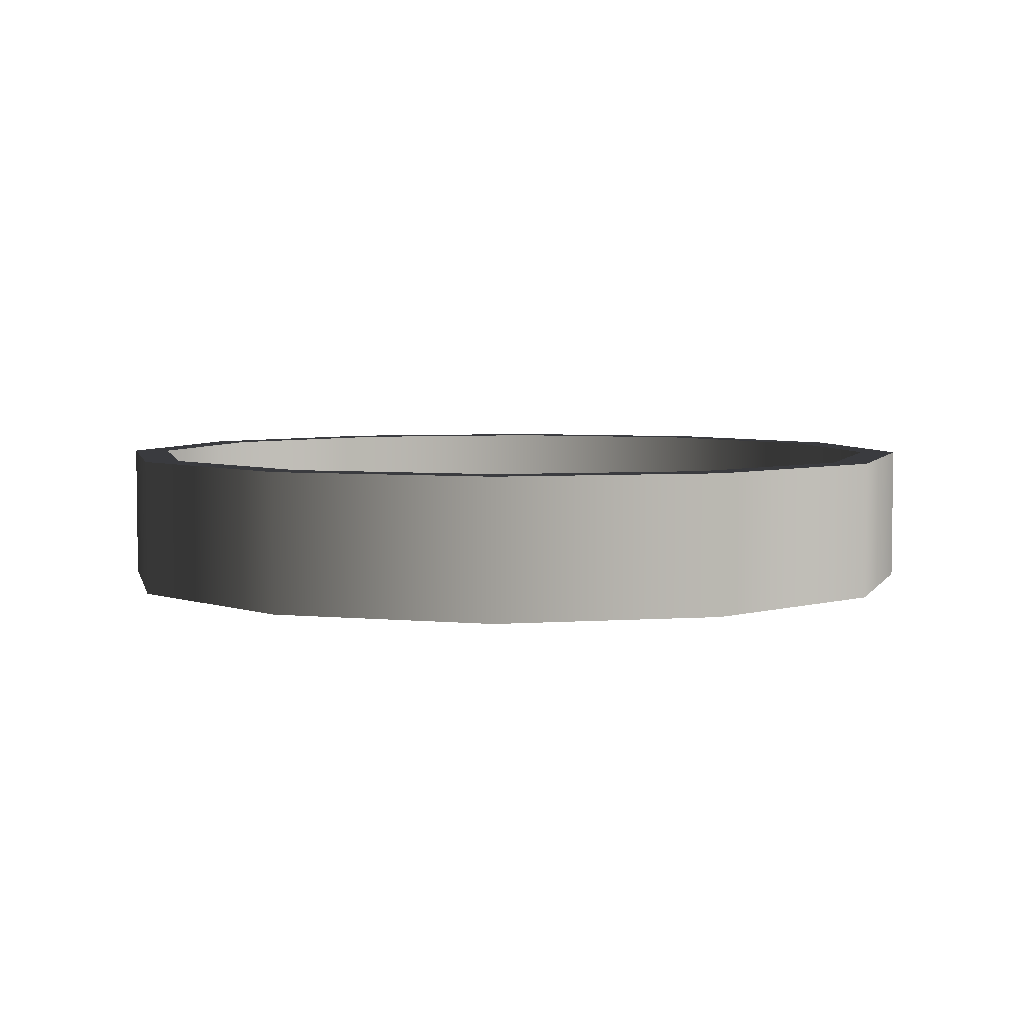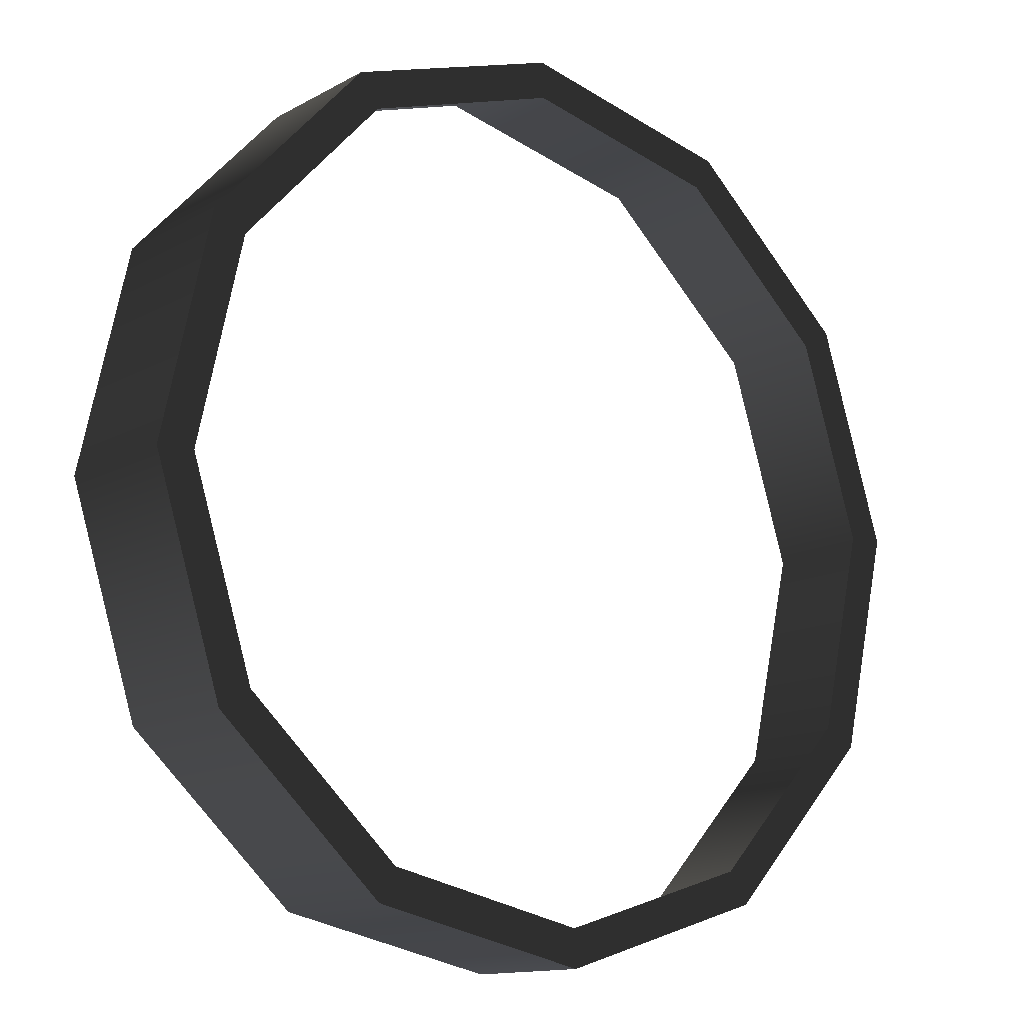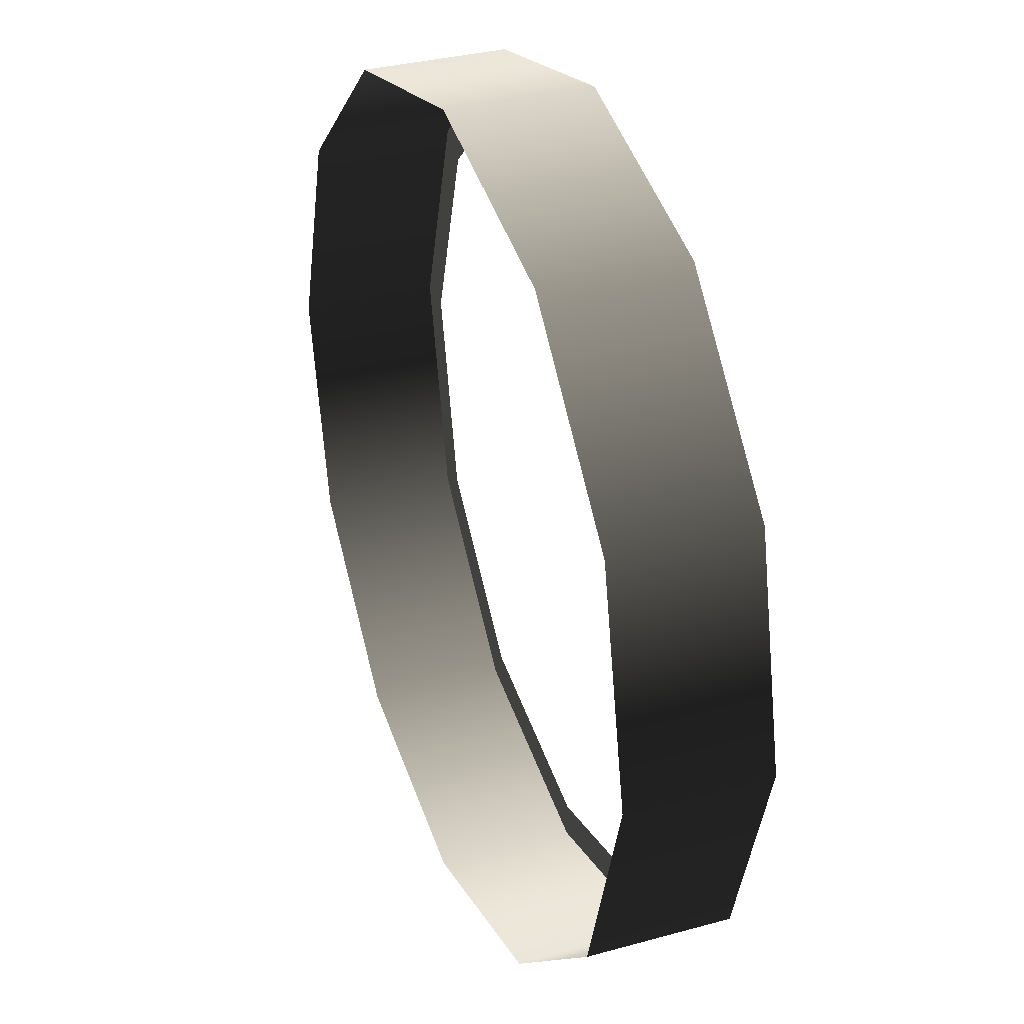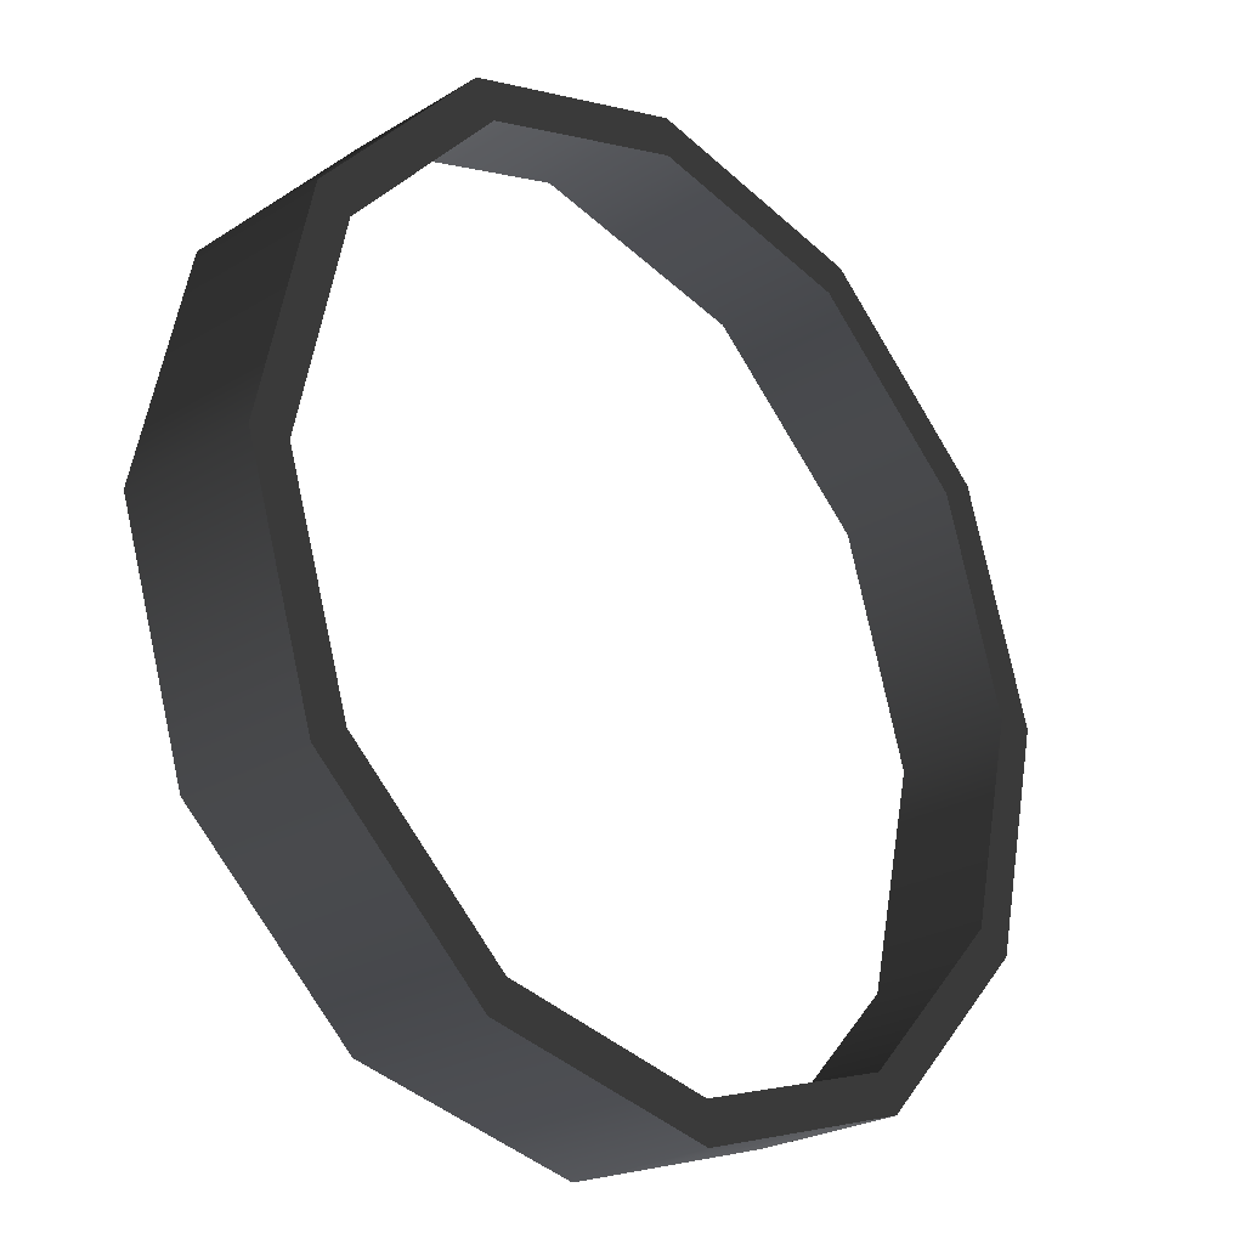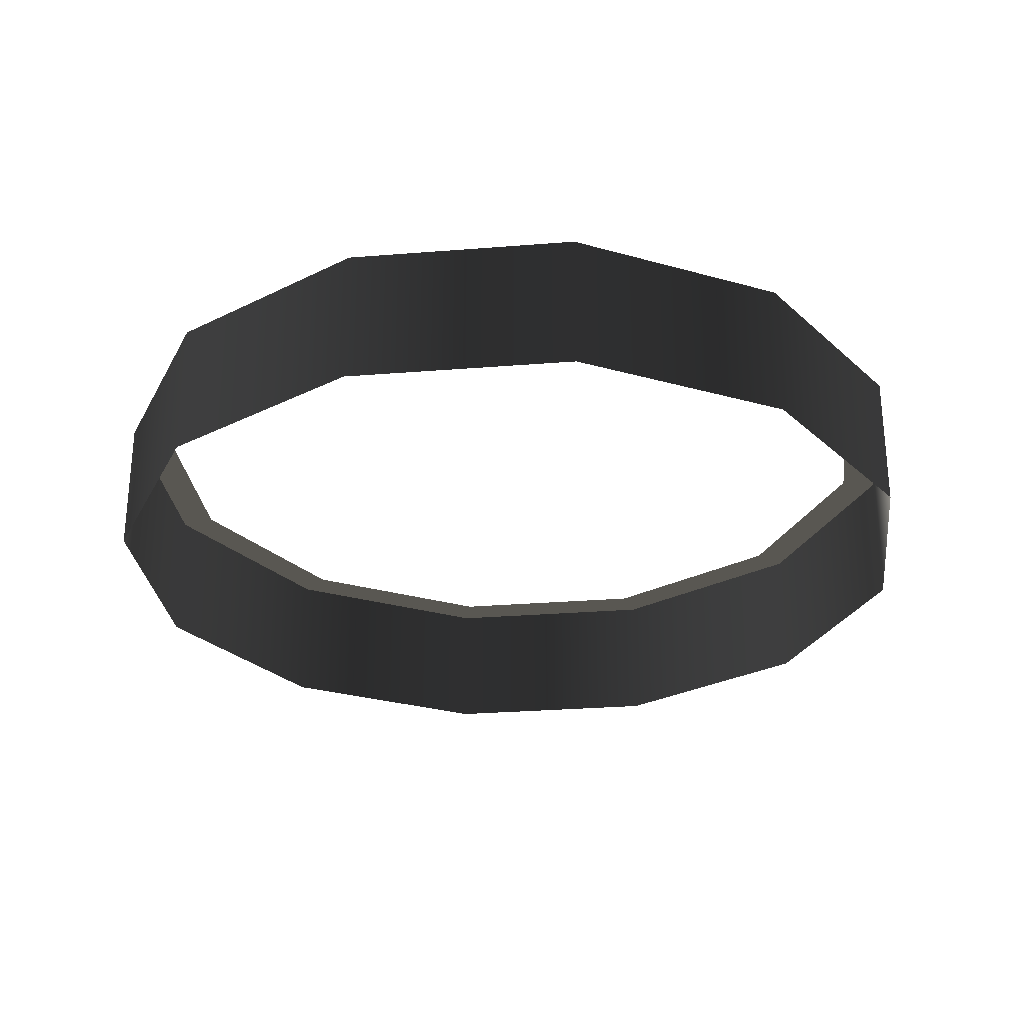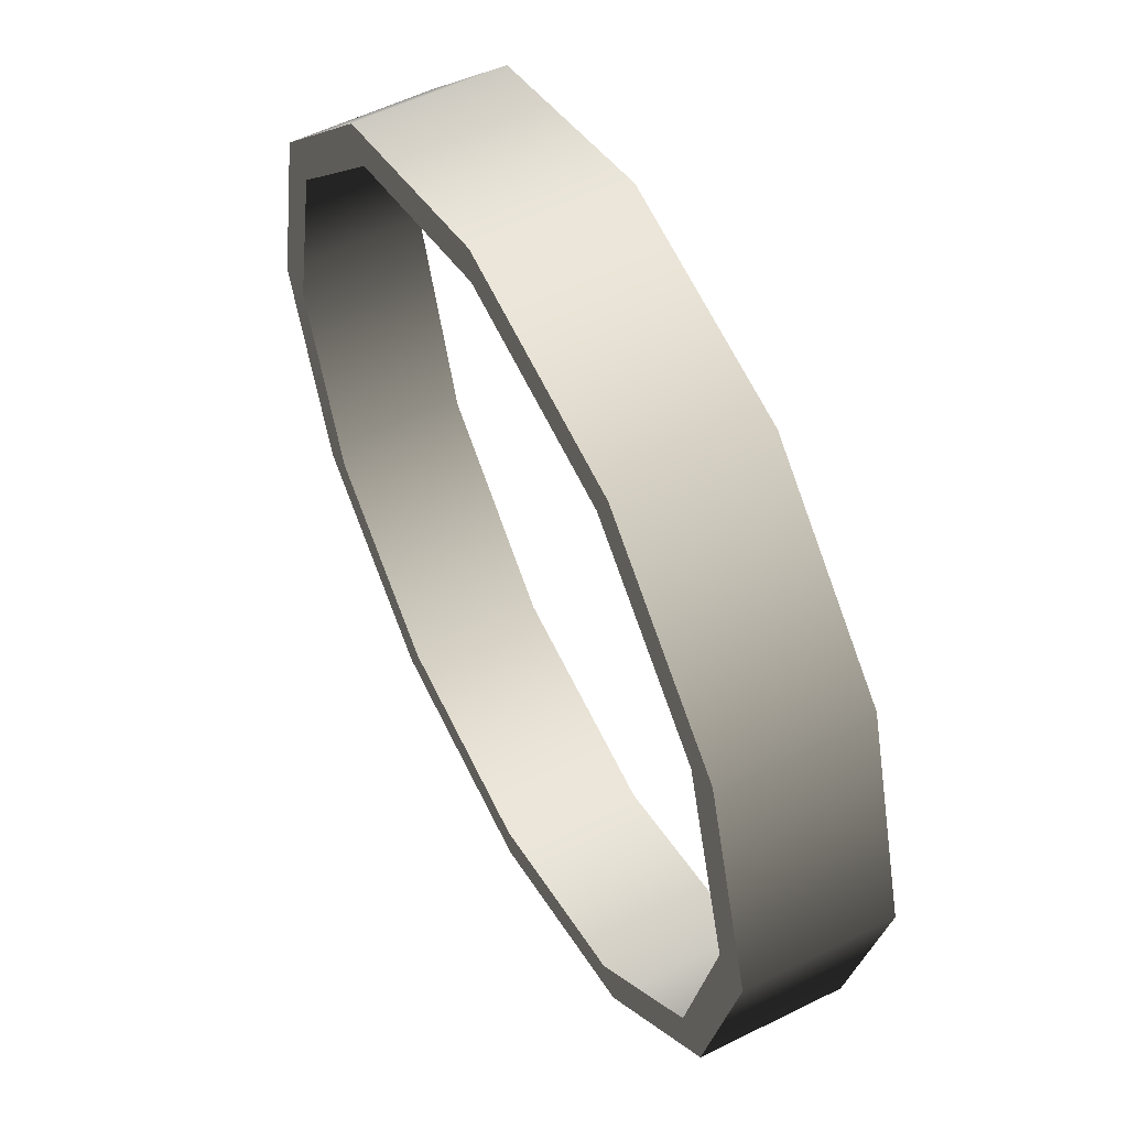
<metadata>
{"format":"obj","ext":"obj","renderer":"f3d","projection":"perspective","resolution":1024,"background":"white","views":[{"elev":4.8,"azim":154.7,"up":"+Z"},{"elev":-13.1,"azim":-38.7,"up":"+Y"},{"elev":32.7,"azim":-111.0,"up":"+Y"},{"elev":-25.0,"azim":-45.6,"up":"+Y"},{"elev":-28.4,"azim":84.3,"up":"+Z"},{"elev":55.5,"azim":62.4,"up":"+Y"}]}
</metadata>
<code>
o #ID517
v 0.006367 0.01662 0.1529
v -0.001921 0.01847 0.1582
v 0.006367 0.01662 0.1582
v -0.001921 0.01847 0.1529
v -0.01002 0.01593 0.1582
v -0.01002 0.01593 0.1529
v 0.01262 0.01087 0.1582
v 0.01379 0.002709 0.1582
v 0.01516 0.002767 0.1582
v 0.01146 0.01013 0.1582
v 0.006367 0.01662 0.1582
v 0.005731 0.0154 0.1582
v -0.001921 0.01847 0.1582
v -0.001863 0.0171 0.1582
v -0.009288 0.01477 0.1582
v -0.01002 0.01593 0.1582
v -0.01456 0.009044 0.1582
v -0.01577 0.00968 0.1582
v -0.01625 0.00145 0.1582
v -0.01762 0.001393 0.1582
v 0.0133 -0.005521 0.1582
v 0.01209 -0.004885 0.1582
v 0.007556 -0.01177 0.1582
v 0.006821 -0.01061 0.1582
v -0.000547 -0.01431 0.1582
v -0.000604 -0.01294 0.1582
v -0.008834 -0.01246 0.1582
v -0.008198 -0.01124 0.1582
v -0.01393 -0.005975 0.1582
v -0.01508 -0.00671 0.1582
v 0.01262 0.01087 0.1529
v 0.01262 0.01087 0.1582
v -0.01577 0.00968 0.1582
v -0.01577 0.00968 0.1529
v -0.01508 -0.00671 0.1529
v -0.008834 -0.01246 0.1582
v -0.01508 -0.00671 0.1582
v -0.008834 -0.01246 0.1529
v -0.000547 -0.01431 0.1582
v -0.000547 -0.01431 0.1529
v 0.007556 -0.01177 0.1582
v 0.007556 -0.01177 0.1529
v 0.0133 -0.005521 0.1529
v 0.0133 -0.005521 0.1582
v 0.01516 0.002767 0.1529
v 0.01516 0.002767 0.1582
v -0.01762 0.001393 0.1529
v -0.01762 0.001393 0.1582
f 1 2 3
f 2 1 4
f 4 5 2
f 5 4 6
f 7 8 9
f 8 7 10
f 10 7 11
f 10 11 12
f 12 11 13
f 12 13 14
f 14 13 15
f 15 13 16
f 15 16 17
f 17 16 18
f 17 18 19
f 19 18 20
f 8 21 9
f 21 8 22
f 21 22 23
f 23 22 24
f 23 24 25
f 25 24 26
f 25 26 27
f 27 26 28
f 27 28 29
f 27 29 30
f 30 29 19
f 30 19 20
f 31 3 32
f 3 31 1
f 6 33 5
f 33 6 34
f 35 36 37
f 36 35 38
f 38 39 36
f 39 38 40
f 40 41 39
f 41 40 42
f 43 41 42
f 41 43 44
f 45 44 43
f 44 45 46
f 31 46 45
f 46 31 32
f 33 47 48
f 47 33 34
f 48 35 37
f 35 48 47

</code>
